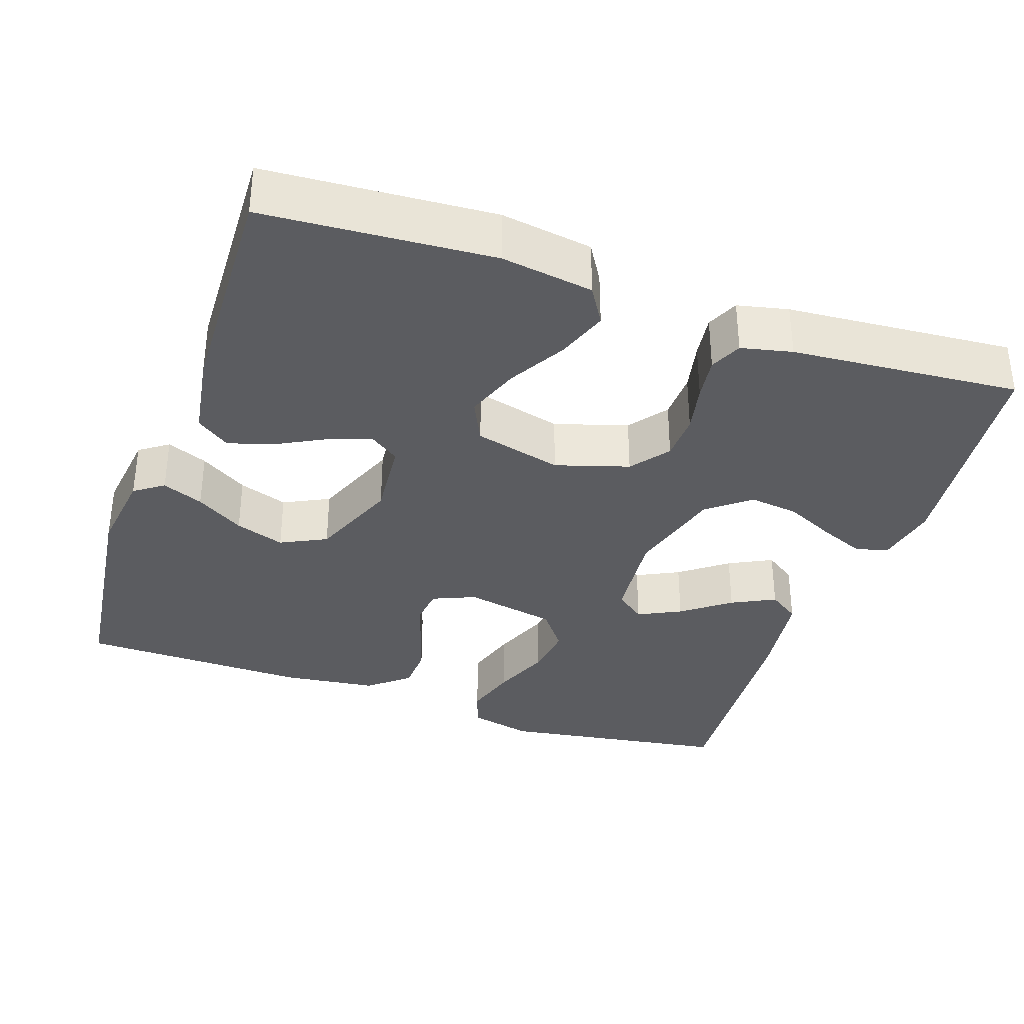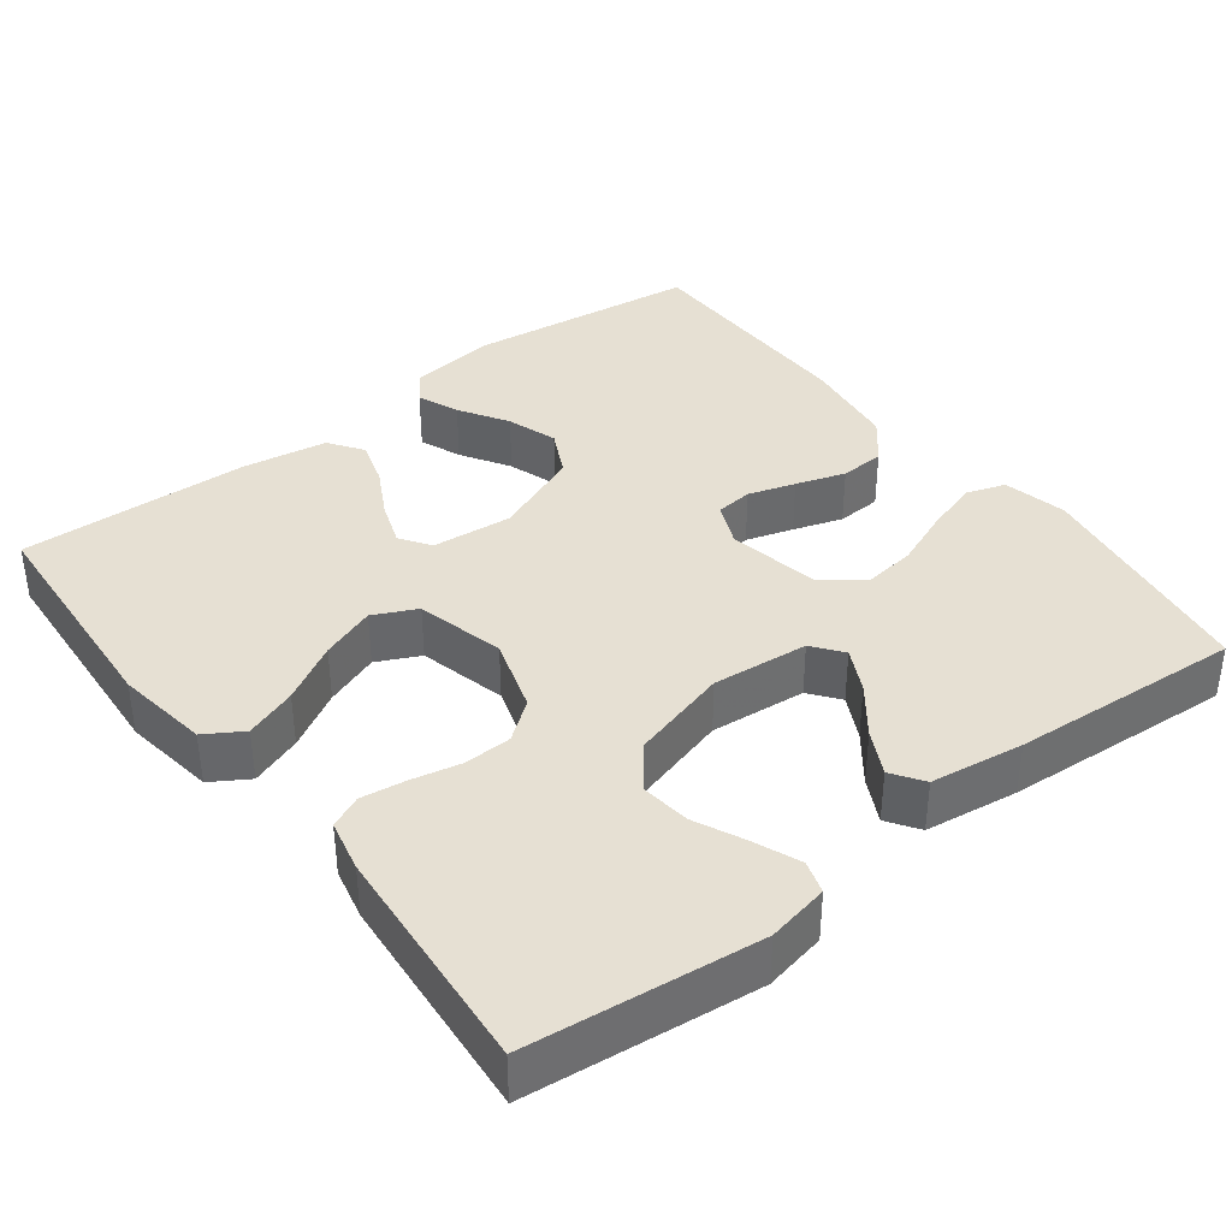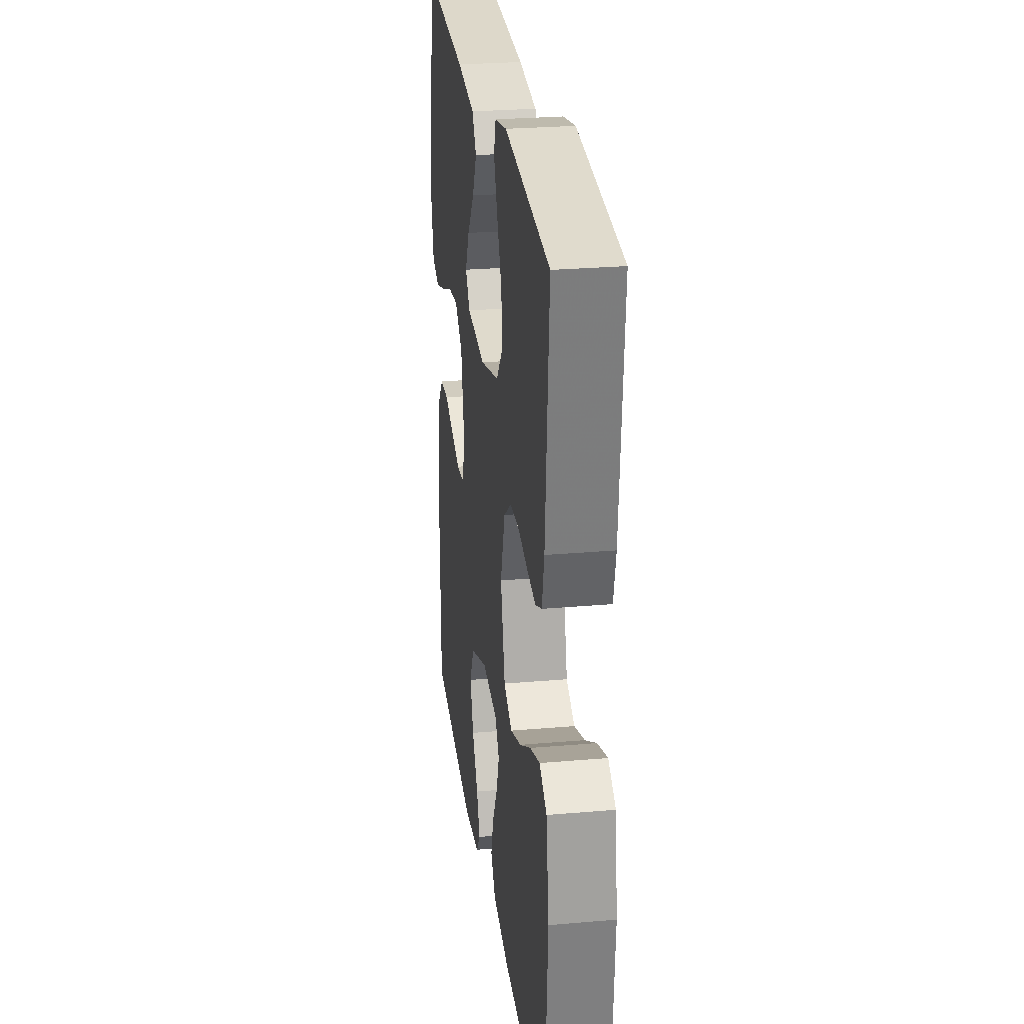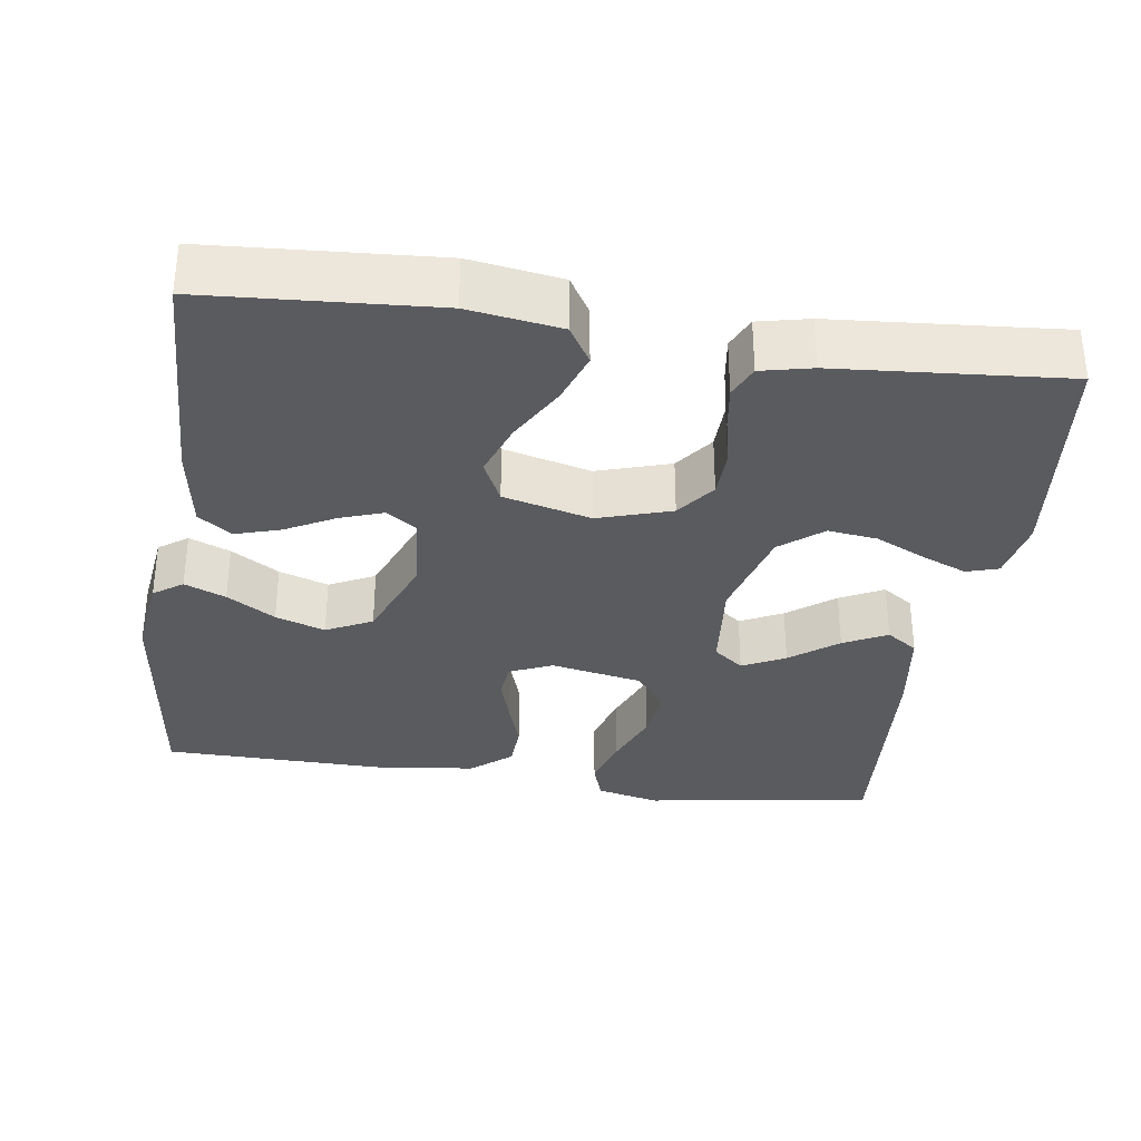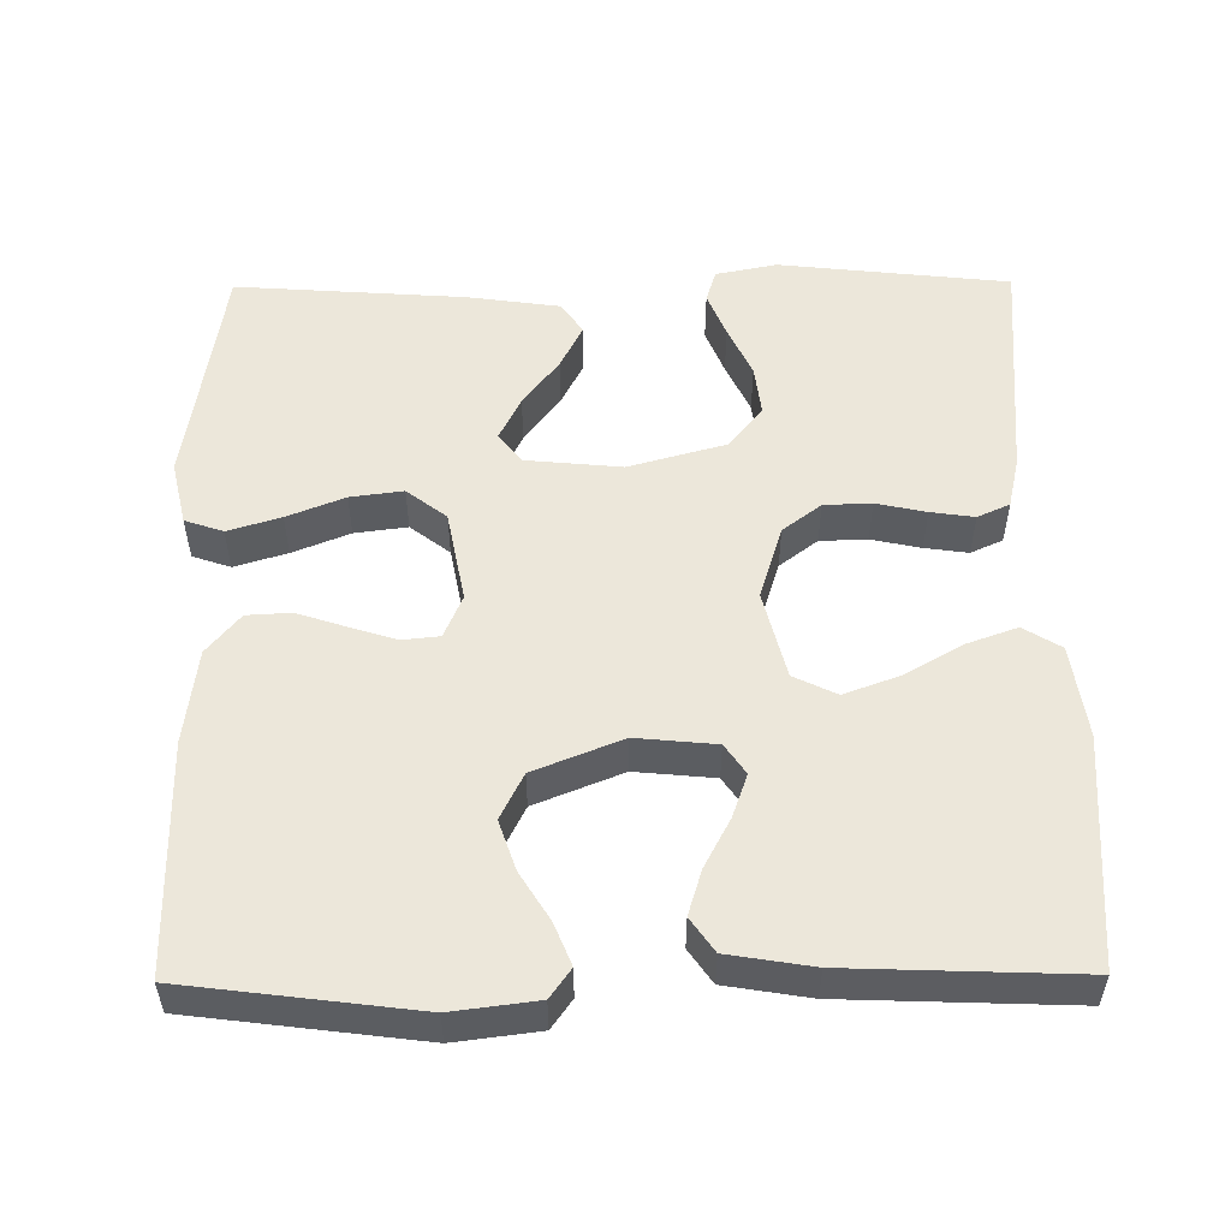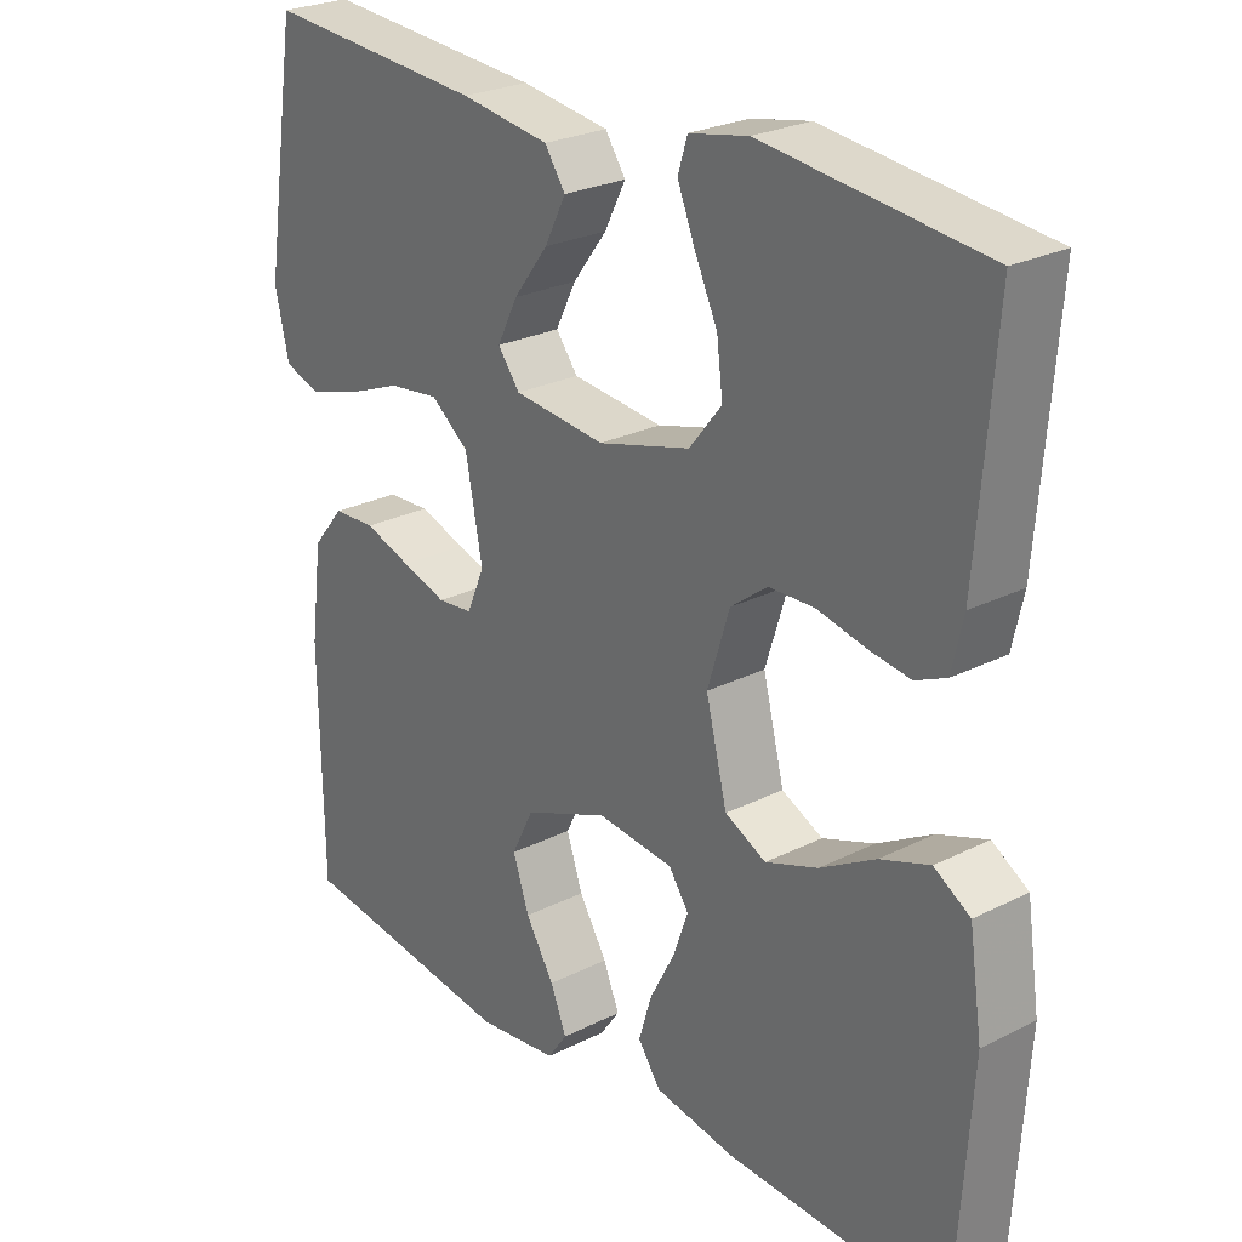
<metadata>
{"format":"obj","ext":"obj","renderer":"f3d","projection":"perspective","resolution":1024,"background":"white","views":[{"elev":-35.2,"azim":-109.1,"up":"+Y"},{"elev":38.3,"azim":-37.4,"up":"+Y"},{"elev":26.9,"azim":-97.7,"up":"+Z"},{"elev":-33.5,"azim":-98.3,"up":"+Y"},{"elev":53.7,"azim":179.5,"up":"+Y"},{"elev":25.6,"azim":-128.9,"up":"+Z"}]}
</metadata>
<code>
v -0.5 0.07 0.5
v -0.2 0.07 0.533
v -0.12 0.07 0.517
v -0.107 0.07 0.475
v -0.131 0.07 0.416
v -0.162 0.07 0.35
v -0.17 0.07 0.285
v -0.126 0.07 0.23
v 0 0.07 0.195
v 0.125 0.07 0.207
v 0.155 0.07 0.246
v 0.127 0.07 0.302
v 0.08 0.07 0.364
v 0.051 0.07 0.421
v 0.079 0.07 0.462
v 0.2 0.07 0.479
v 0.5 0.07 0.5
v 0.547 0.07 0.2
v 0.528 0.07 0.117
v 0.478 0.07 0.1
v 0.409 0.07 0.121
v 0.334 0.07 0.151
v 0.265 0.07 0.16
v 0.213 0.07 0.12
v 0.19 0.07 0
v 0.214 0.07 -0.056
v 0.262 0.07 -0.061
v 0.323 0.07 -0.042
v 0.387 0.07 -0.021
v 0.445 0.07 -0.024
v 0.488 0.07 -0.076
v 0.504 0.07 -0.2
v 0.5 0.07 -0.5
v 0.2 0.07 -0.538
v 0.089 0.07 -0.524
v 0.062 0.07 -0.486
v 0.084 0.07 -0.432
v 0.123 0.07 -0.369
v 0.145 0.07 -0.304
v 0.115 0.07 -0.244
v 0 0.07 -0.198
v -0.104 0.07 -0.208
v -0.131 0.07 -0.247
v -0.111 0.07 -0.304
v -0.077 0.07 -0.368
v -0.059 0.07 -0.427
v -0.09 0.07 -0.471
v -0.2 0.07 -0.489
v -0.5 0.07 -0.5
v -0.52 0.07 -0.2
v -0.502 0.07 -0.079
v -0.453 0.07 -0.049
v -0.386 0.07 -0.073
v -0.311 0.07 -0.116
v -0.24 0.07 -0.142
v -0.184 0.07 -0.115
v -0.155 0.07 0
v -0.185 0.07 0.096
v -0.235 0.07 0.134
v -0.297 0.07 0.136
v -0.362 0.07 0.122
v -0.419 0.07 0.114
v -0.461 0.07 0.133
v -0.476 0.07 0.2
v -0.5 0 0.5
v -0.2 0 0.533
v -0.12 0 0.517
v -0.107 0 0.475
v -0.131 0 0.416
v -0.162 0 0.35
v -0.17 0 0.285
v -0.126 0 0.23
v 0 0 0.195
v 0.125 0 0.207
v 0.155 0 0.246
v 0.127 0 0.302
v 0.08 0 0.364
v 0.051 0 0.421
v 0.079 0 0.462
v 0.2 0 0.479
v 0.5 0 0.5
v 0.547 0 0.2
v 0.528 0 0.117
v 0.478 0 0.1
v 0.409 0 0.121
v 0.334 0 0.151
v 0.265 0 0.16
v 0.213 0 0.12
v 0.19 0 0
v 0.214 0 -0.056
v 0.262 0 -0.061
v 0.323 0 -0.042
v 0.387 0 -0.021
v 0.445 0 -0.024
v 0.488 0 -0.076
v 0.504 0 -0.2
v 0.5 0 -0.5
v 0.2 0 -0.538
v 0.089 0 -0.524
v 0.062 0 -0.486
v 0.084 0 -0.432
v 0.123 0 -0.369
v 0.145 0 -0.304
v 0.115 0 -0.244
v 0 0 -0.198
v -0.104 0 -0.208
v -0.131 0 -0.247
v -0.111 0 -0.304
v -0.077 0 -0.368
v -0.059 0 -0.427
v -0.09 0 -0.471
v -0.2 0 -0.489
v -0.5 0 -0.5
v -0.52 0 -0.2
v -0.502 0 -0.079
v -0.453 0 -0.049
v -0.386 0 -0.073
v -0.311 0 -0.116
v -0.24 0 -0.142
v -0.184 0 -0.115
v -0.155 0 0
v -0.185 0 0.096
v -0.235 0 0.134
v -0.297 0 0.136
v -0.362 0 0.122
v -0.419 0 0.114
v -0.461 0 0.133
v -0.476 0 0.2
f 60 61 62 63
f 60 63 64 1
f 51 52 53 54
f 51 54 55
f 50 51 55
f 49 50 55
f 48 49 55 56
f 44 45 46 47
f 43 44 47 48
f 35 36 37 38
f 35 38 39
f 34 35 39
f 33 34 39
f 32 33 39 40
f 28 29 30 31
f 27 28 31 32
f 26 27 32 40
f 19 20 21 22
f 17 18 19 22
f 17 22 23
f 16 17 23 24
f 12 13 14 15
f 11 12 15 16
f 3 4 5 6
f 1 2 3 6
f 59 60 1 6
f 43 48 56 57
f 42 43 57
f 41 42 57
f 41 57 58
f 25 26 40 41
f 25 41 58
f 11 16 24 25
f 10 11 25
f 9 10 25 58
f 8 9 58 59
f 59 6 7
f 7 8 59
f 127 126 125 124
f 65 128 127 124
f 118 117 116 115
f 119 118 115
f 119 115 114
f 119 114 113
f 120 119 113 112
f 111 110 109 108
f 112 111 108 107
f 102 101 100 99
f 103 102 99
f 103 99 98
f 103 98 97
f 104 103 97 96
f 95 94 93 92
f 96 95 92 91
f 104 96 91 90
f 86 85 84 83
f 86 83 82 81
f 87 86 81
f 88 87 81 80
f 79 78 77 76
f 80 79 76 75
f 70 69 68 67
f 70 67 66 65
f 70 65 124 123
f 121 120 112 107
f 121 107 106
f 121 106 105
f 122 121 105
f 105 104 90 89
f 122 105 89
f 89 88 80 75
f 89 75 74
f 122 89 74 73
f 123 122 73 72
f 71 70 123
f 123 72 71
f 1 65 66 2
f 2 66 67 3
f 3 67 68 4
f 4 68 69 5
f 5 69 70 6
f 6 70 71 7
f 7 71 72 8
f 8 72 73 9
f 9 73 74 10
f 10 74 75 11
f 11 75 76 12
f 12 76 77 13
f 13 77 78 14
f 14 78 79 15
f 15 79 80 16
f 16 80 81 17
f 17 81 82 18
f 18 82 83 19
f 19 83 84 20
f 20 84 85 21
f 21 85 86 22
f 22 86 87 23
f 23 87 88 24
f 24 88 89 25
f 25 89 90 26
f 26 90 91 27
f 27 91 92 28
f 28 92 93 29
f 29 93 94 30
f 30 94 95 31
f 31 95 96 32
f 32 96 97 33
f 33 97 98 34
f 34 98 99 35
f 35 99 100 36
f 36 100 101 37
f 37 101 102 38
f 38 102 103 39
f 39 103 104 40
f 40 104 105 41
f 41 105 106 42
f 42 106 107 43
f 43 107 108 44
f 44 108 109 45
f 45 109 110 46
f 46 110 111 47
f 47 111 112 48
f 48 112 113 49
f 49 113 114 50
f 50 114 115 51
f 51 115 116 52
f 52 116 117 53
f 53 117 118 54
f 54 118 119 55
f 55 119 120 56
f 56 120 121 57
f 57 121 122 58
f 58 122 123 59
f 59 123 124 60
f 60 124 125 61
f 61 125 126 62
f 62 126 127 63
f 63 127 128 64
f 64 128 65 1

</code>
